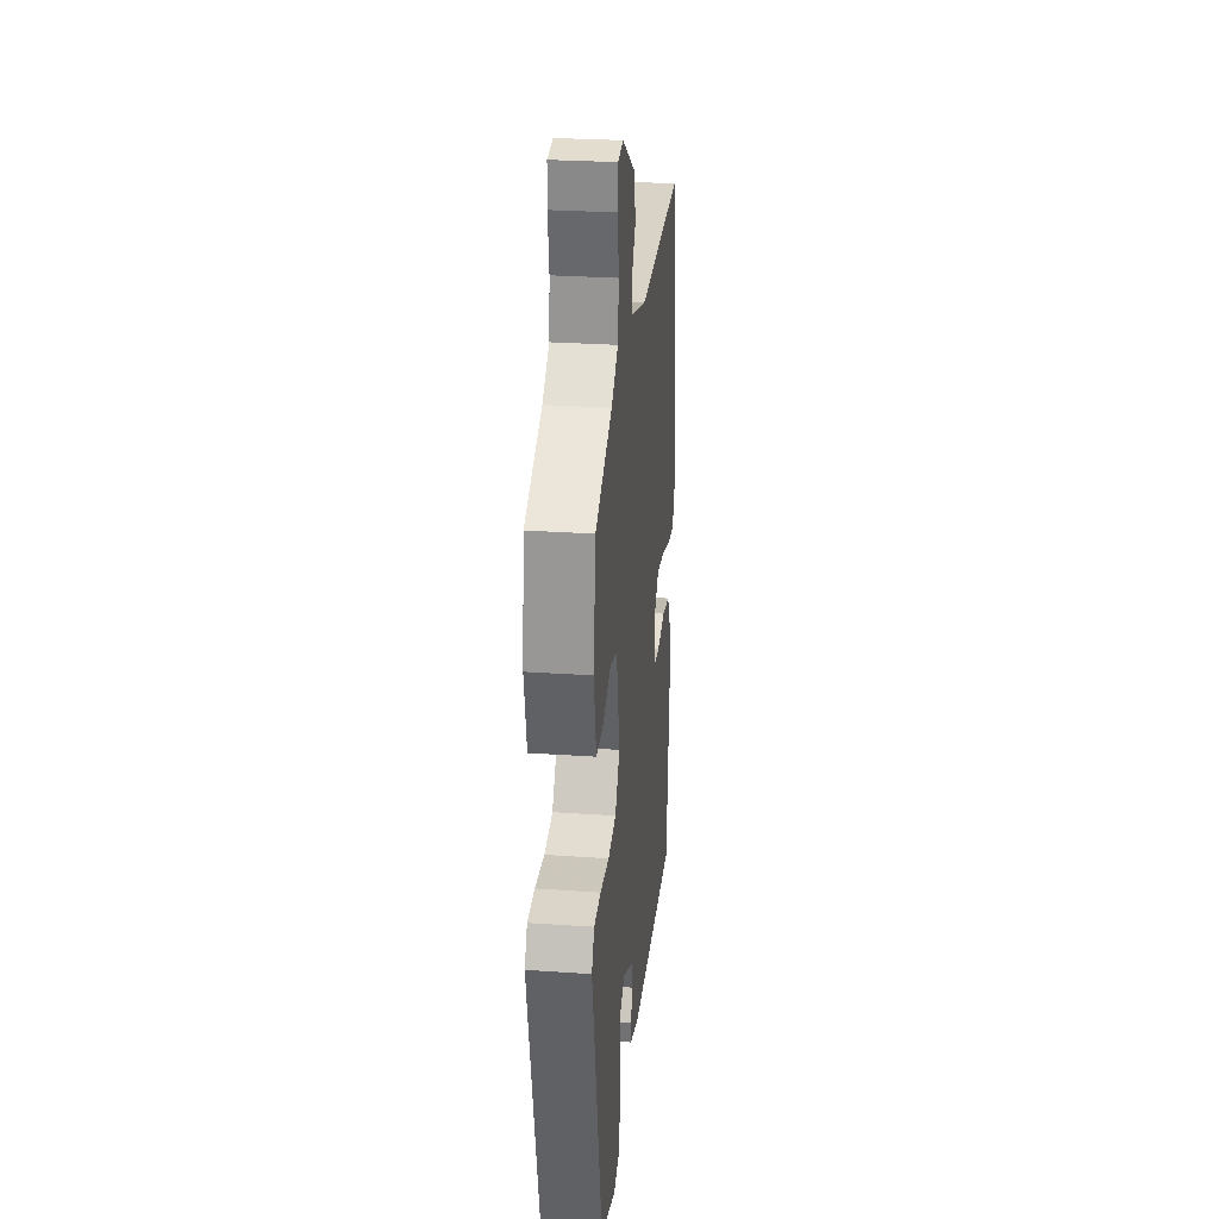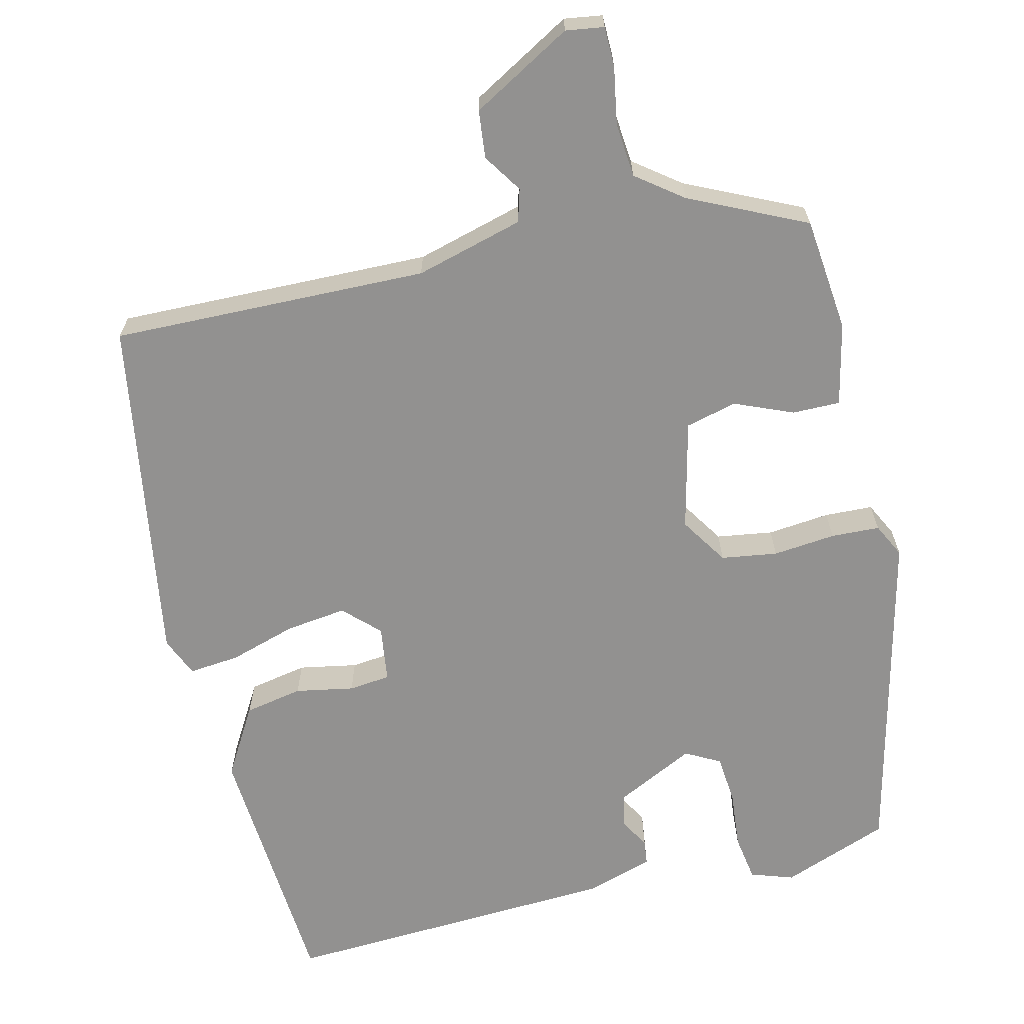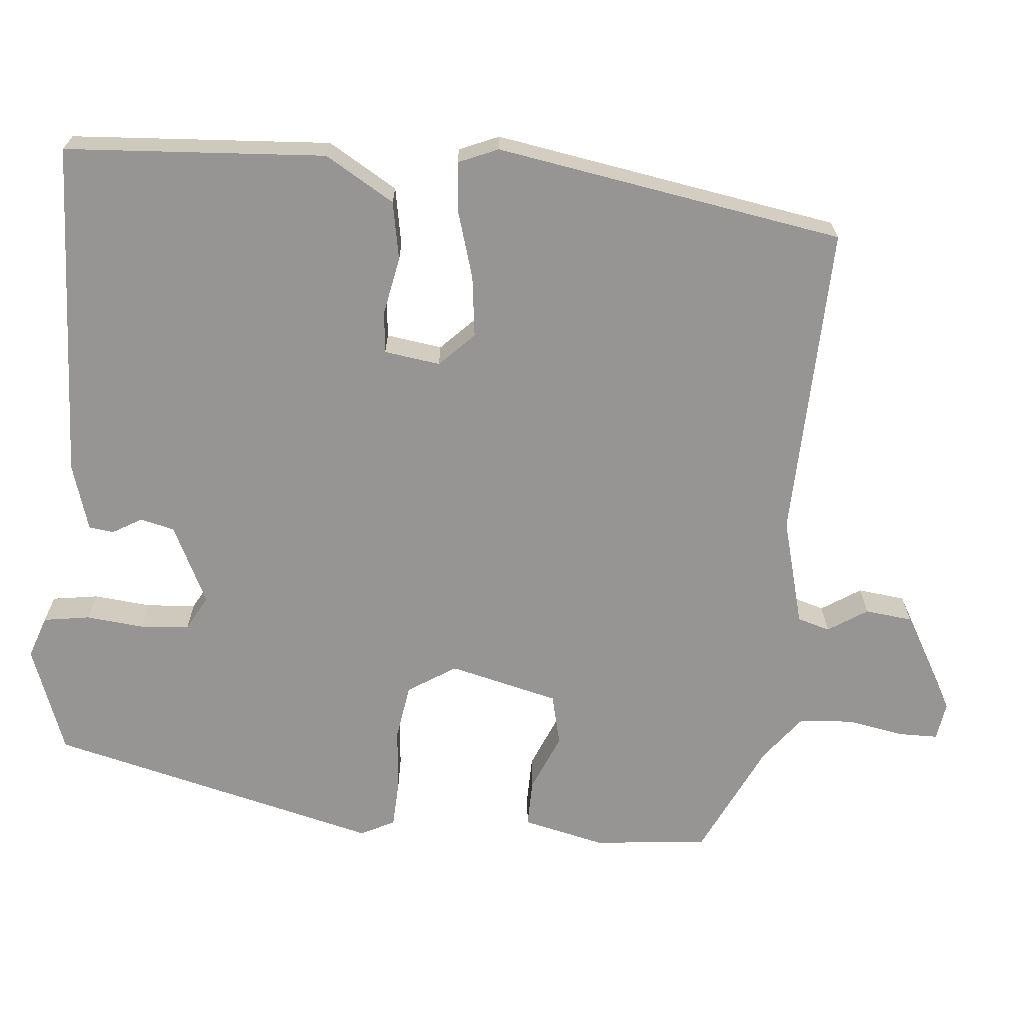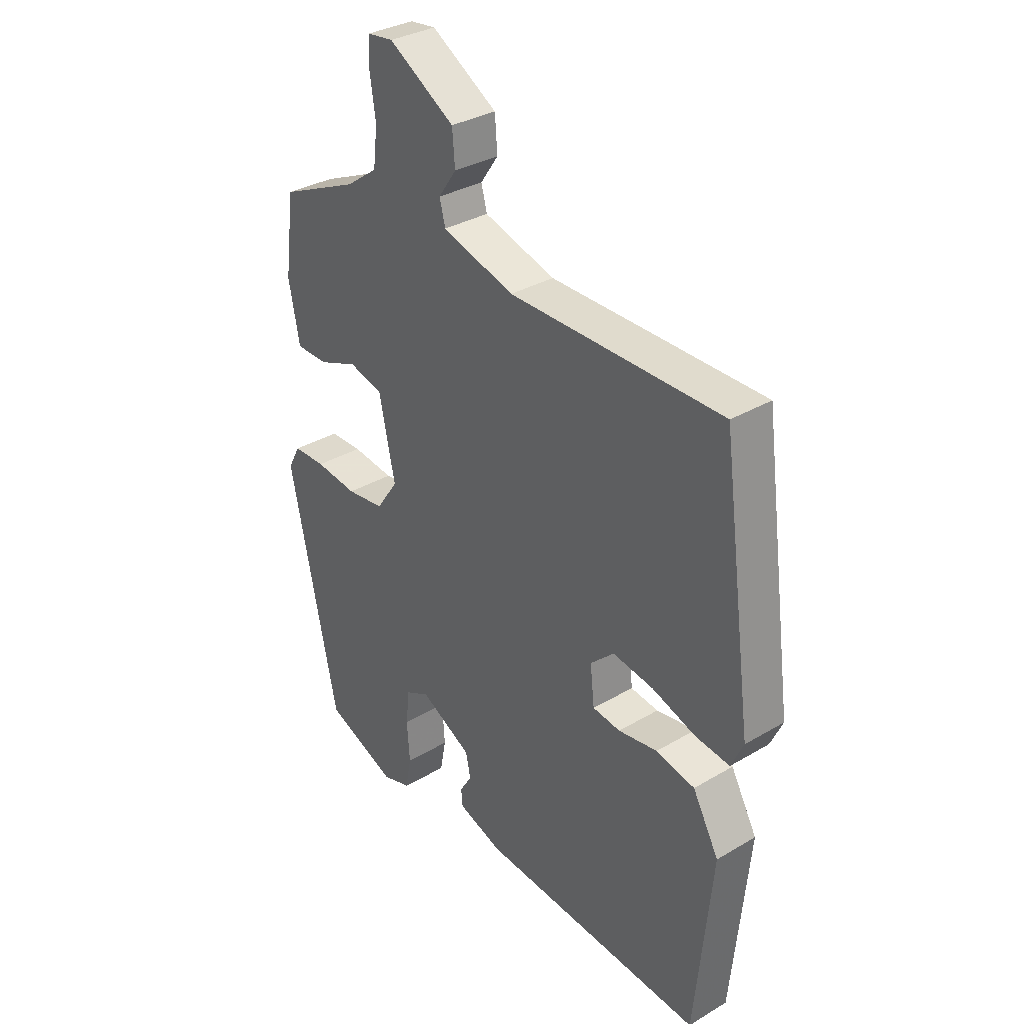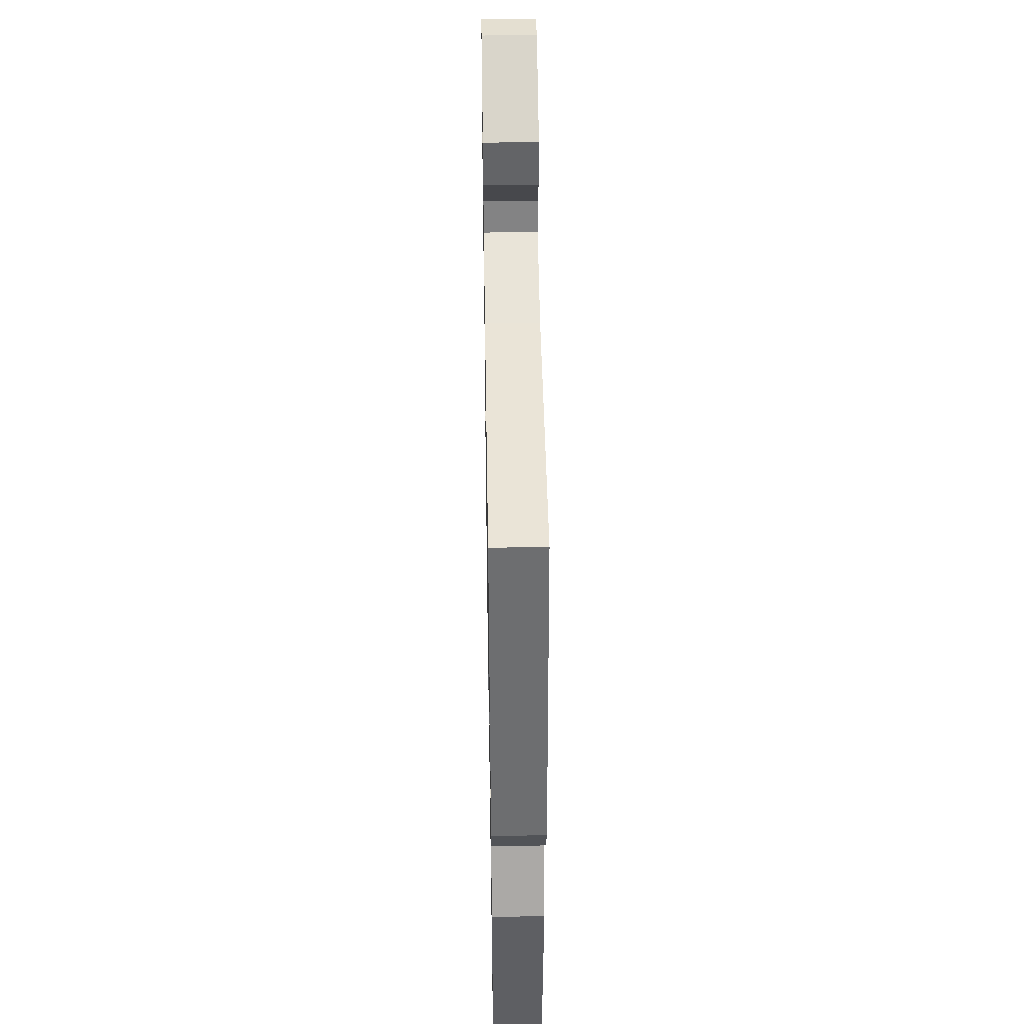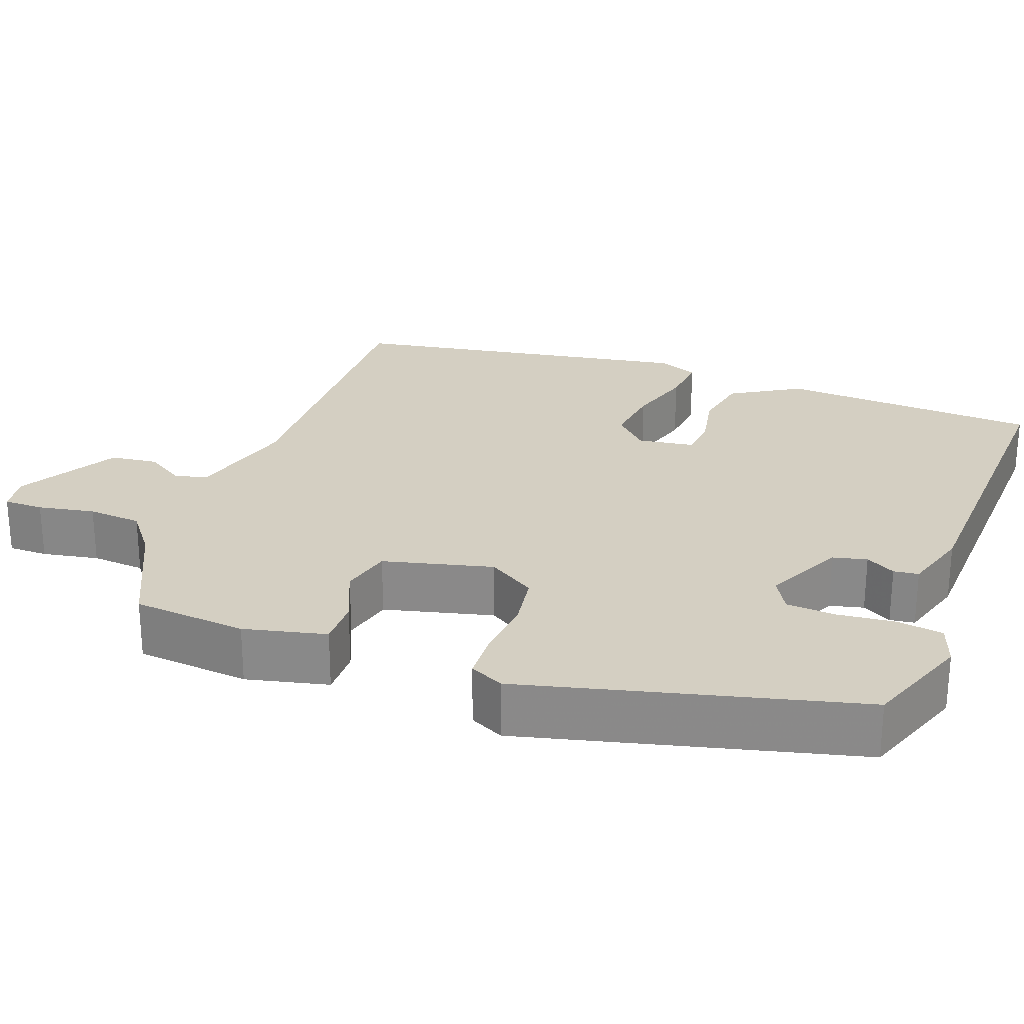
<metadata>
{"format":"obj","ext":"obj","renderer":"f3d","projection":"perspective","resolution":1024,"background":"white","views":[{"elev":28.2,"azim":96.0,"up":"+Z"},{"elev":-66.1,"azim":12.1,"up":"+Y"},{"elev":-67.6,"azim":-97.0,"up":"+Y"},{"elev":33.1,"azim":-129.2,"up":"+Z"},{"elev":43.6,"azim":-91.0,"up":"+Z"},{"elev":25.7,"azim":108.4,"up":"+Y"}]}
</metadata>
<code>
v -0.424 0.07 -0.524
v -0.456 0.07 -0.191
v -0.406 0.07 -0.101
v -0.332 0.07 -0.085
v -0.257 0.07 -0.097
v -0.204 0.07 -0.09
v -0.196 0.07 -0.018
v -0.241 0.07 0.024
v -0.319 0.07 0.012
v -0.403 0.07 -0.016
v -0.468 0.07 -0.024
v -0.491 0.07 0.026
v -0.43 0.07 0.474
v -0.025 0.07 0.475
v 0.112 0.07 0.516
v 0.123 0.07 0.558
v 0.089 0.07 0.607
v 0.094 0.07 0.668
v 0.22 0.07 0.744
v 0.269 0.07 0.738
v 0.271 0.07 0.687
v 0.26 0.07 0.614
v 0.268 0.07 0.545
v 0.328 0.07 0.502
v 0.478 0.07 0.436
v 0.497 0.07 0.29
v 0.476 0.07 0.184
v 0.415 0.07 0.183
v 0.34 0.07 0.212
v 0.275 0.07 0.194
v 0.245 0.07 0.053
v 0.286 0.07 -0.007
v 0.358 0.07 -0.016
v 0.438 0.07 -0.006
v 0.5 0.07 -0.007
v 0.523 0.07 -0.05
v 0.431 0.07 -0.479
v 0.295 0.07 -0.534
v 0.24 0.07 -0.517
v 0.229 0.07 -0.458
v 0.234 0.07 -0.384
v 0.227 0.07 -0.321
v 0.182 0.07 -0.298
v 0.083 0.07 -0.35
v 0.074 0.07 -0.394
v 0.097 0.07 -0.431
v 0.094 0.07 -0.463
v 0.009 0.07 -0.492
v -0.424 0 -0.524
v -0.456 0 -0.191
v -0.406 0 -0.101
v -0.332 0 -0.085
v -0.257 0 -0.097
v -0.204 0 -0.09
v -0.196 0 -0.018
v -0.241 0 0.024
v -0.319 0 0.012
v -0.403 0 -0.016
v -0.468 0 -0.024
v -0.491 0 0.026
v -0.43 0 0.474
v -0.025 0 0.475
v 0.112 0 0.516
v 0.123 0 0.558
v 0.089 0 0.607
v 0.094 0 0.668
v 0.22 0 0.744
v 0.269 0 0.738
v 0.271 0 0.687
v 0.26 0 0.614
v 0.268 0 0.545
v 0.328 0 0.502
v 0.478 0 0.436
v 0.497 0 0.29
v 0.476 0 0.184
v 0.415 0 0.183
v 0.34 0 0.212
v 0.275 0 0.194
v 0.245 0 0.053
v 0.286 0 -0.007
v 0.358 0 -0.016
v 0.438 0 -0.006
v 0.5 0 -0.007
v 0.523 0 -0.05
v 0.431 0 -0.479
v 0.295 0 -0.534
v 0.24 0 -0.517
v 0.229 0 -0.458
v 0.234 0 -0.384
v 0.227 0 -0.321
v 0.182 0 -0.298
v 0.083 0 -0.35
v 0.074 0 -0.394
v 0.097 0 -0.431
v 0.094 0 -0.463
v 0.009 0 -0.492
f 45 46 47 48
f 44 45 48 1
f 43 44 1 2
f 38 39 40 41
f 38 41 42
f 37 38 42
f 36 37 42
f 33 34 35 36
f 32 33 36 42
f 31 32 42 43
f 26 27 28 29
f 24 25 26 29
f 23 24 29 30
f 22 23 30 31
f 20 21 22
f 19 20 22
f 16 17 18 19
f 15 16 19 22
f 11 12 13 14
f 9 10 11 14
f 8 9 14 15
f 7 8 15 22
f 2 3 4 5
f 2 5 6
f 43 2 6
f 22 31 43
f 6 7 22 43
f 96 95 94 93
f 49 96 93 92
f 50 49 92 91
f 89 88 87 86
f 90 89 86
f 90 86 85
f 90 85 84
f 84 83 82 81
f 90 84 81 80
f 91 90 80 79
f 77 76 75 74
f 77 74 73 72
f 78 77 72 71
f 79 78 71 70
f 70 69 68
f 70 68 67
f 67 66 65 64
f 70 67 64 63
f 62 61 60 59
f 62 59 58 57
f 63 62 57 56
f 70 63 56 55
f 53 52 51 50
f 54 53 50
f 54 50 91
f 91 79 70
f 91 70 55 54
f 1 49 50 2
f 2 50 51 3
f 3 51 52 4
f 4 52 53 5
f 5 53 54 6
f 6 54 55 7
f 7 55 56 8
f 8 56 57 9
f 9 57 58 10
f 10 58 59 11
f 11 59 60 12
f 12 60 61 13
f 13 61 62 14
f 14 62 63 15
f 15 63 64 16
f 16 64 65 17
f 17 65 66 18
f 18 66 67 19
f 19 67 68 20
f 20 68 69 21
f 21 69 70 22
f 22 70 71 23
f 23 71 72 24
f 24 72 73 25
f 25 73 74 26
f 26 74 75 27
f 27 75 76 28
f 28 76 77 29
f 29 77 78 30
f 30 78 79 31
f 31 79 80 32
f 32 80 81 33
f 33 81 82 34
f 34 82 83 35
f 35 83 84 36
f 36 84 85 37
f 37 85 86 38
f 38 86 87 39
f 39 87 88 40
f 40 88 89 41
f 41 89 90 42
f 42 90 91 43
f 43 91 92 44
f 44 92 93 45
f 45 93 94 46
f 46 94 95 47
f 47 95 96 48
f 48 96 49 1

</code>
